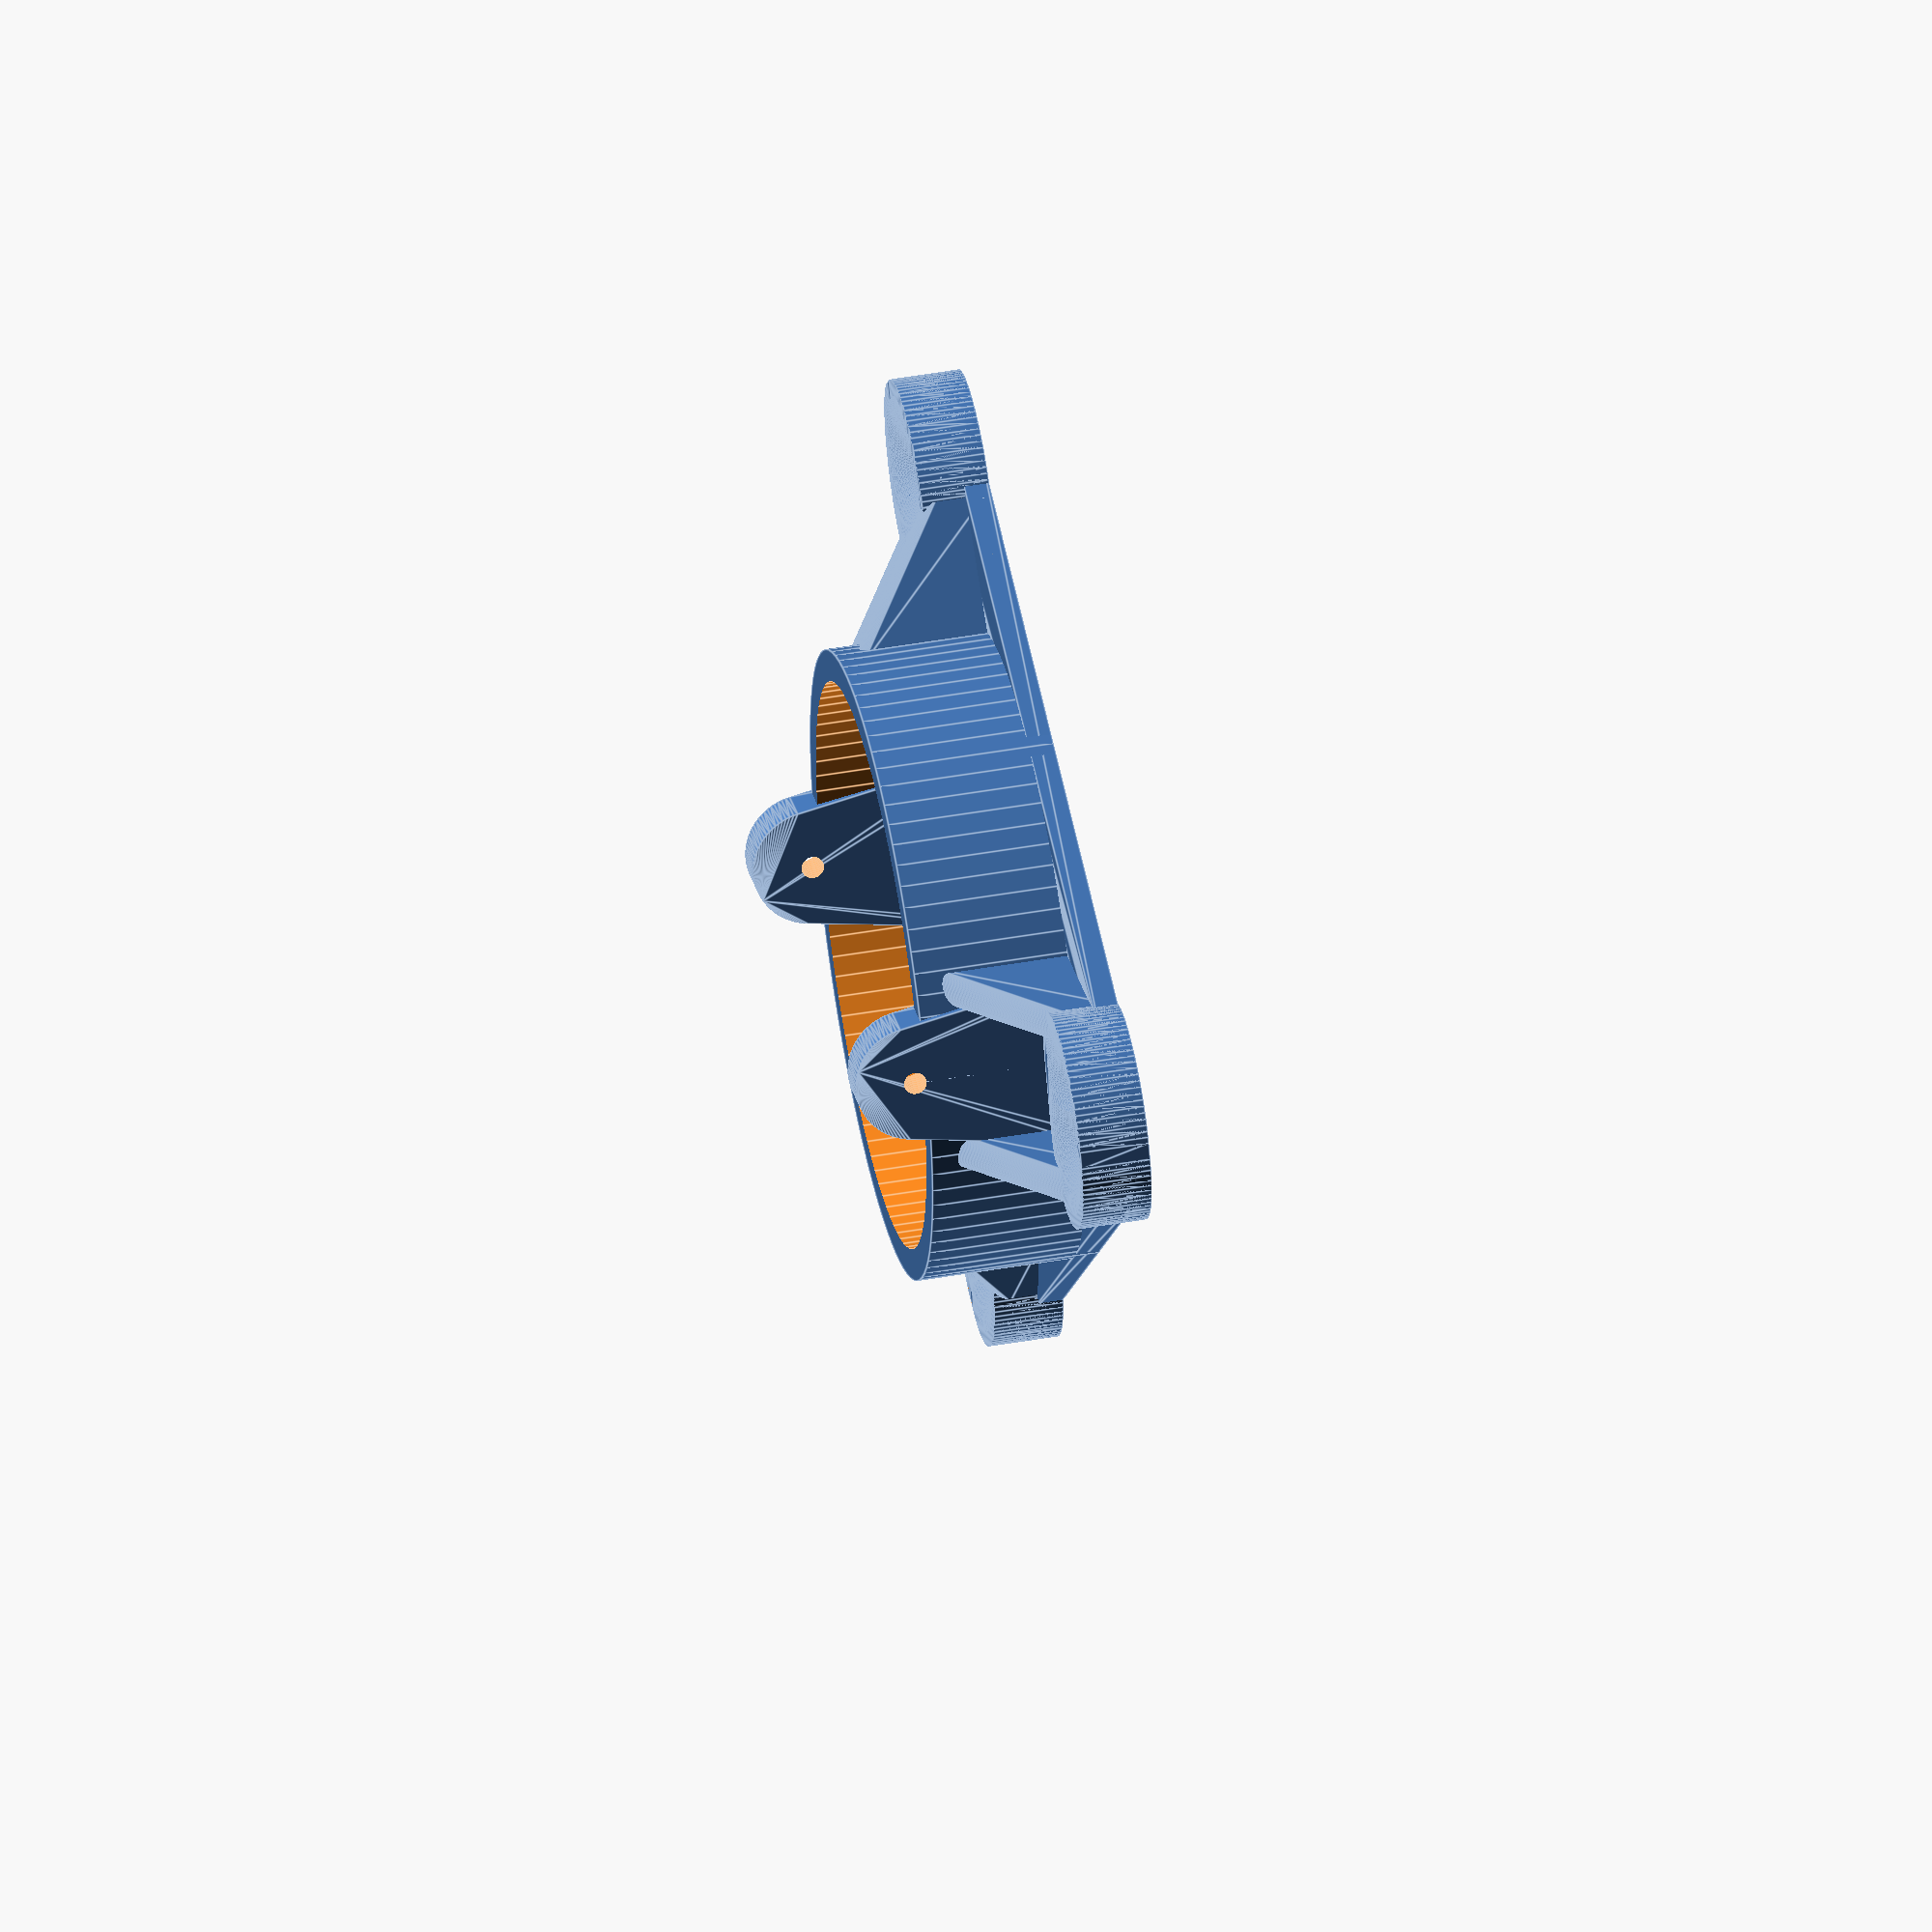
<openscad>
// Arcus-3D-C1 - Cable printer OpenSCAD source

// Licensed under the Creative Commons Attribution-ShareAlike 3.0 Unported License
// http://creativecommons.org/licenses/by-sa/3.0/

// Project home
// https://hackaday.io/project/26938
//

// The parts for rendering
// Uncomment each part here, save, render, then export to STL.

//top_corner();
//bottom_corner();
//stepper_mount();
//spool_bearing();
//shaft_coupler();
//extruder_mount();
//extruder_top();
//extruder_bottom();
//extruder_spacer();
//extruder_knob();
//extruder_spring_washer();
//dampener();
end_effector_body();
//end_effector_joint();
//push_rod_joint();
//push_rod_top();
// push_rod_stop();
//push_rod_clamp();
//push_rod_knob();
// Drilling template for the AL spool rod
//spool_rod_template();

// Assembled top corner for visualization
//top_corner_assembly();

// Assembled end effector for visualization
//end_effector_assembly();

// Assembled clamp for visualization
//push_rod_clamp_assembly();

// Extrusion compensation
// All the holes are this much larger than the actual setting.
// I tend to over-extrude a bit for strength on structural parts and this compensates.
// Print the shaft coupler first and if it fits the stepper shaft loosely, decrease this number. 
clearance=.20; 

// Unless you need to change something about the design, nothing below here needs editing.

// Rendering
$fn=90; // circle complexity.  Turn down while editing, up while rendering.
//$fn=30;

// General
roswell_constant=19.47; // Angle from vertical which makes an octahedron. 
// There is a geometric reason this angle works, but I'm too lazy to find it.
wall_thickness=2.0; // Everything is a multiple of this general wall thickness.

// End effector
effector_offset=wall_thickness; // Offset from colinear of neighboring axis cable holes.
effector_spacing=63.5; // Distance between parallel lines on the end effector.
effector_hinge_thickness=wall_thickness*1.75; // Hinge thickness at contact point.
effector_ring_dia=effector_spacing/1.42; // Support ring dia.
effector_ring_height=effector_spacing/4.5; //Support ring height.
effector_bearing_dia=1.78; // Pin for U joint, aka, some printer filament.
effector_hotend_flange_dia=16; // Fits the flange on the hotend.
effector_hotend_flange_height=2.95; // Fits the flange on the hotend.
effector_wire_hole_dia=8; // Holes fore wires.
effector_cooling_fan_height=19.7;
effector_cooling_fan_seam_dia=3.3;
effector_cooling_fan_width=15.2;

cable_hole_dia=1.0; // Holes for lines.

// Corners supports
support_rod_dia=8.25; // Driveway marker diameter.
support_rod_depth=20; // Depth of the pockets for support rods.
pulley_thickness=4.5; // 4mm really, but cleanup here is a pita.
pulley_outer_dia=14.5; // 13mm really, but bridge can droop.
pulley_inner_dia=11; // Center dia for spooling.
pulley_bolt_dia=4; // Pulley bolt dia.
pulley_offset=0; // Move pulley location in or out a bit from center of machine.  Wasn't needed.
pulley_skew=1.2; // This tries to compensate for horizontal offset from the pulley by skewing the size of the virtual pulley on the effector.

// Push rod
push_rod_dia=7.75; // Garden stake was this dia.
push_rod_stop_bolt_dia=3.1;
push_rod_depth=20; // Depth of pocket for push-rod.
push_rod_slide=25; // How tall to make the sliding portion.

// Rollerblade bearing, 8mm id
spool_bearing_thickness=7; // Depth of pocket for bearing.
spool_bearing_dia=22; // Pocket dia for bearing.

// Steppers
stepper_size=43; // Square size of stepper.
stepper_oversize=7; // Flange is embiggend this much for clearance.
stepper_flange_dia=22.5; // Raised flange on stepper dia.
stepper_bolt_spacing=31; // Bolt spacing on stepper.
stepper_bolt_dia=3; // Inner hole size for dampeners
stepper_damper_dia=7; // Outer size for dampeners.  For no dampeners, set to 3.1.

// Extruder
extruder_bolt_dia=4.75; // Extruder tension bolt size
extruder_drive_offset=4.5; //Offset from center line of extruder drive gear to center of filament
extruder_drive_depth=5.4; // Offset from stepper flange to center of filament.
bowden_tube_dia=4; //Outer dia of bowden tube.
extruder_knob_height=7; // Height of ribbed portion of knob.

// Shaft coupler from stepper to AL spooling rod.
coupler_length=18; // Overall length for coupler.  Each shaft gets half.
coupler_d_shaft_dia=5; // Stepper shaft dia.
coupler_shaft_dia=7.79; // 5/16in AL rod in mm.

// Limit switches
limit_switch_thickness=6.5;


extra=.02; // for differencing

module top_corner_assembly() {
	%top_corner();
	translate([0,0,support_rod_dia/2+.4]) rotate([90,0,0]) cylinder(r=13/2+clearance,h=4,center=true);
	translate([-22,0,13.5]) rotate([0,90+roswell_constant,0]) limit_switch();
}

module end_effector_assembly() {
	end_effector_body();
	translate([0,0,effector_ring_height+effector_bearing_dia/2]) rotate([25,0,0]) {
		translate([0,0,-effector_bearing_dia*2]) end_effector_joint();
		translate([-effector_ring_height/4,0,push_rod_depth*3]) rotate([180,0,0]) push_rod_joint();
	}
}

module push_rod_clamp_assembly() {
	push_rod_clamp();
	translate([0,-15,0]) push_rod_knob();
}

module limit_switch_cutout() {
	union() {
		hull() {
			translate([0,0,16.5/2+clearance]) cube([25+clearance*2,6.5+clearance*2,12.5+clearance*2],center=true);
			translate([2,0,2.5/2+clearance]) cube([27+clearance*2,5.5+clearance*2,3.5+clearance*2],center=true);
			translate([10,0,18]) rotate([90,0,0]) cylinder(r=5/2,h=5.5+clearance*2,center=true);
		}
		translate([9.5/2,0,13.5/2]) rotate([90,0,0]) cylinder(r=1+clearance,h=20,center=true);
		translate([-9.5/2,0,13.5/2]) rotate([90,0,0]) cylinder(r=1+clearance,h=20,center=true);
	}
}
module limit_switch() {
	difference() {
		union() {
			translate([0,0,15.5/2+clearance]) cube([20+clearance*2,6.5+clearance*2,9.5+clearance*2],center=true);
			translate([8.2,0,1.5]) cube([1,3,3],center=true);
			translate([1,0,1.5]) cube([1,3,3],center=true);
			translate([-8,0,1.5]) cube([1,3,3],center=true);
			translate([2,0,28/2+clearance]) rotate([0,-10,0]) {
				cube([17.5,4,.5],center=true);
				translate([17.5/2-1,0,5/2]) rotate([90,0,0]) cylinder(r=5/2,h=3.1,center=true);
			}
			
		}
	}
}

module spool_rod_template() {
	difference() {
		translate([0,spool_bearing_thickness+wall_thickness,coupler_shaft_dia/6+wall_thickness/2]) cube([coupler_shaft_dia+wall_thickness,effector_spacing*2+spool_bearing_thickness+wall_thickness*2+coupler_length/2+wall_thickness*2,coupler_shaft_dia/3+wall_thickness],center=true);
		translate([0,spool_bearing_thickness,coupler_shaft_dia/2+wall_thickness]) rotate([90,0,0]) cylinder(r=coupler_shaft_dia/2+clearance,h=effector_spacing*2+spool_bearing_thickness+wall_thickness*2+coupler_length/2+extra,center=true);		
		translate([0,-effector_spacing/2,0]) cylinder(r=cable_hole_dia/2,h=coupler_shaft_dia,center=true);		
		translate([0,effector_spacing/2,0]) cylinder(r=cable_hole_dia/2,h=coupler_shaft_dia,center=true);		
		translate([0,0,0]) cylinder(r=cable_hole_dia/2,h=coupler_shaft_dia,center=true);		
		translate([0,-effector_spacing,coupler_shaft_dia/3+wall_thickness]) rotate([45,0,0]) cube([coupler_shaft_dia+wall_thickness+extra,wall_thickness,wall_thickness],center=true);		
		translate([0,effector_spacing,coupler_shaft_dia/3+wall_thickness]) rotate([45,0,0]) cube([coupler_shaft_dia+wall_thickness+extra,wall_thickness,wall_thickness],center=true);		
	}
}

module end_effector_body() {
//%translate([0,0,16.5/2]) cylinder(r=16/2,h=16.5,center=true);
	union() {
		difference() {
			union() {
				// cooling_fan_mount
				hull() {
					translate([-effector_spacing/sqrt(3)+wall_thickness,0,wall_thickness*2.5]) rotate([0,-20,0]) cube([effector_cooling_fan_height+wall_thickness*4,effector_cooling_fan_width+wall_thickness*2,extra],center=true);	
					translate([-effector_spacing/sqrt(3)+wall_thickness,0,wall_thickness/2]) cube([effector_cooling_fan_height+wall_thickness*5,effector_cooling_fan_width+wall_thickness*2,wall_thickness],center=true);	
				}
				// corners/virtual pulleys
				difference() {
					// base
					union() {
						translate([0,0,wall_thickness/2]) hull() for (i=[-120,0,120]) for (j=[-60,60]) {
							rotate([0,0,i]) translate([effector_spacing/sqrt(3),0,0]) rotate([0,0,j]) translate([effector_offset,0,0]) cylinder(r=pulley_inner_dia/2-wall_thickness/2,h=wall_thickness,center=true);
						}
						for (i=[-120,0,120]) hull() for (j=[-60,60]) {
							rotate([0,0,i]) translate([effector_spacing/sqrt(3),0,pulley_inner_dia/4-extra]) rotate([0,0,j]) translate([effector_offset,0,0]) scale([1,pulley_skew,1]) cylinder(r=pulley_inner_dia/2+wall_thickness/2,h=pulley_inner_dia/2-extra*2,center=true);
						}
					}
					for (i=[-120,0,120]) for (j=[-60,60]) {
						rotate([0,0,i]) translate([effector_spacing/sqrt(3),0,]) rotate([0,0,j]) translate([effector_offset,0,0]) inverted_pulley();
					}
				}
				// ribs
				for (i=[-120,0,120]) for(j=[-pulley_inner_dia/2.25-effector_offset,pulley_inner_dia/2.25+effector_offset]) hull() {
					rotate([0,0,i]) translate([effector_ring_dia/2,j,effector_ring_height/2-wall_thickness/2]) cylinder(r=wall_thickness/1.5,h=effector_ring_height-wall_thickness,center=true);
					rotate([0,0,i]) translate([effector_spacing/sqrt(3)-wall_thickness,j,pulley_inner_dia/4-wall_thickness/3]) cylinder(r=wall_thickness/1.5,h=pulley_inner_dia/2-wall_thickness/1.5,center=true);
				}
				// ring
				translate([0,0,effector_ring_height/2]) cylinder(r=effector_ring_dia/2+wall_thickness*1.25,h=effector_ring_height,center=true);
			}
			// base center hole
			translate([0,0,effector_ring_height/2+effector_hotend_flange_height]) cylinder(r=effector_ring_dia/2,h=effector_ring_height+extra,center=true);
			// wire holes
			for (i=[0,180]) rotate([0,-10,i]) hull() for (j=[15,-15]) {
				rotate([0,0,j]) translate([effector_ring_dia/2.4-effector_wire_hole_dia/2,0,0]) cylinder(r=effector_wire_hole_dia/2.5,h=effector_ring_height,center=true);
			}
			translate([-effector_spacing/sqrt(3)-wall_thickness/4,0,wall_thickness*1.5]) {
				rotate([0,-20,0]) {
					translate([effector_cooling_fan_height/2,0,0]) cylinder(r=effector_cooling_fan_seam_dia/2,h=wall_thickness*3,center=true);
					cube([effector_cooling_fan_height,effector_cooling_fan_width,wall_thickness*8+extra],center=true);
				}
			}
			// ring
			cylinder(r=effector_hotend_flange_dia/2,h=effector_ring_height,center=true);
			// clearance check
			// for (i=[-30,30]) translate([0,0,effector_ring_height+effector_bearing_dia/2-effector_bearing_dia*2]) rotate([i,0,0]) end_effector_joint();
		}
		// hinges
		difference() {
			for (i=[0,180]) hull() {
				rotate([0,0,i]) translate([effector_ring_dia/2+effector_hinge_thickness/2-wall_thickness/2-clearance/2,0,effector_ring_height+effector_bearing_dia/2]) rotate([0,90,0]) cylinder(r=effector_ring_height/3,h=effector_hinge_thickness+clearance,center=true);
				rotate([0,0,i]) translate([effector_ring_dia/2+effector_hinge_thickness/2-wall_thickness/2-clearance/2,0,wall_thickness/2]) cube([effector_hinge_thickness+clearance,effector_ring_height,wall_thickness],center=true);
			}
			translate([0,0,effector_ring_height+effector_bearing_dia/2]) rotate([0,90,0]) cylinder(r=effector_bearing_dia/2,h=effector_ring_dia*2,center=true);
		}
	}
	
}
module inverted_pulley() {
	scale([1,pulley_skew,1]) union() {
		difference() {
			translate([0,0,pulley_inner_dia/2]) cylinder(r=pulley_inner_dia/2+cable_hole_dia,h=pulley_inner_dia,center=true);
			intersection() {
				rotate_extrude(convexity = 10) translate([pulley_inner_dia/2+cable_hole_dia/2,0,0]) circle(r=pulley_inner_dia/2);
				translate([0,0,pulley_inner_dia/2]) cylinder(r=pulley_inner_dia/2+cable_hole_dia,h=pulley_inner_dia+extra,center=true);
			}
		}
		cylinder(r=cable_hole_dia/2,h=wall_thickness,center=true);
	}
}
module end_effector_joint() {
	difference() {
		union() {
			difference() {
				translate([0,0,effector_bearing_dia*2]) intersection() {
					sphere(r=effector_ring_dia/2-effector_hinge_thickness/2,center=true);
					cylinder(r=effector_ring_dia/2-effector_hinge_thickness/2,h=effector_bearing_dia*4,center=true);
				}
				translate([0,0,effector_ring_height/2]) cylinder(r=effector_ring_dia/2-effector_hinge_thickness*1.5,h=effector_ring_height+extra,center=true);
			}
			translate([0,0,effector_bearing_dia*2]) intersection() {
				cylinder(r=effector_ring_dia/2,h=effector_bearing_dia*4,center=true);
				for (i=[0,90,180,270]) rotate([0,0,i]) translate([effector_ring_dia/2-effector_hinge_thickness*.75-wall_thickness/2-clearance*2,0,0]) rotate([0,90,0]) cylinder(r1=effector_ring_height/1.5,r2=effector_ring_height/3,h=effector_hinge_thickness*1.5-clearance,center=true);
			}
		}
		for (i=[0,90]) rotate([0,0,i]) translate([0,0,effector_bearing_dia*2]) rotate([0,90,0]) cylinder(r=effector_bearing_dia/2,h=effector_ring_dia*2,center=true);
	}
}

module push_rod_joint() {
	jwidth=effector_ring_dia-effector_hinge_thickness*3.5-wall_thickness/2-clearance*3;
	difference() {
		union() {
			hull() {
				translate([effector_ring_height/4,0,push_rod_depth*3]) rotate([90,0,0]) cylinder(r=effector_ring_height/3,h=jwidth,center=true);
				translate([effector_ring_height/4,0,push_rod_depth*2]) rotate([90,0,0]) cylinder(r=effector_ring_height/3,h=jwidth,center=true);
			}
			hull() {
				translate([effector_ring_height/4,0,push_rod_depth*2]) rotate([90,0,0]) cylinder(r=effector_ring_height/3,h=jwidth,center=true);
				translate([0,0,push_rod_depth/1.5-extra]) cylinder(r=effector_ring_height/3+wall_thickness,h=extra,center=true);
			}
			translate([0,0,push_rod_depth/3]) cylinder(r=effector_ring_height/3+wall_thickness,h=push_rod_depth/1.5,center=true);
			hull() {
				translate([-effector_ring_height/1.5-wall_thickness*1.5,0,wall_thickness]) cylinder(r=effector_ring_height/2.5,h=wall_thickness*2,center=true);
				translate([effector_ring_height/2+wall_thickness*1.5,0,wall_thickness]) cylinder(r=effector_ring_height/3,h=wall_thickness*2,center=true);
			}
		}
		hull() {
			translate([0,0,push_rod_depth*3]) cube([push_rod_dia*5,jwidth-effector_hinge_thickness*2,push_rod_dia*5],center=true);
			translate([0,0,push_rod_depth+wall_thickness]) rotate([0,90,0]) scale([1.25,.75,1]) cylinder(r=push_rod_dia/2,h=push_rod_dia*2,center=true);
			//translate([0,0,push_rod_depth*1+wall_thickness*1.5]) rotate([90,0,0]) cube([push_rod_dia+wall_thickness*3,push_rod_dia-wall_thickness,clearance],center=true);
		}
		translate([0,0,push_rod_depth/2]) cylinder(r=push_rod_dia/2+clearance,h=push_rod_depth+extra,center=true);
		translate([effector_ring_height/4,0,push_rod_depth*3]) rotate([90,0,0]) {
			cylinder(r=effector_bearing_dia/2,h=effector_ring_dia-wall_thickness/1.5-wall_thickness*2-wall_thickness/1.2-clearance*2+extra,center=true);
			translate([0,0,effector_ring_dia/2-wall_thickness/3-wall_thickness*4-wall_thickness/2.4-clearance*4]) cylinder(r2=effector_bearing_dia/2,r1=effector_bearing_dia,h=effector_bearing_dia,center=true);
			translate([0,0,-effector_ring_dia/2+wall_thickness/3+wall_thickness*4+wall_thickness/2.4+clearance*4]) cylinder(r1=effector_bearing_dia/2,r2=effector_bearing_dia,h=effector_bearing_dia,center=true);
		}
			
		translate([push_rod_dia/2+wall_thickness/1.25,0,push_rod_depth*1.25]) rotate([0,-12.5,0]) cylinder(r=push_rod_dia/2-wall_thickness/2,h=push_rod_depth*2,center=true);	
		translate([-push_rod_dia/2-wall_thickness/1.25,0,push_rod_depth*1.25]) rotate([0,12.5,0]) cylinder(r=push_rod_dia/2-wall_thickness/2,h=push_rod_depth*2,center=true);	
		translate([-effector_ring_height/1.5-wall_thickness*1.5,0,wall_thickness]) cylinder(r=effector_ring_height/2.5-wall_thickness/2,h=wall_thickness*2+extra,center=true);
		translate([effector_ring_height/2+wall_thickness*1.5,0,wall_thickness]) cylinder(r=effector_ring_height/3-wall_thickness/2,h=wall_thickness*2+extra,center=true);
	}
}

module push_rod_top() {
	//cylinder(r=push_rod_dia/2,h=50,center=true);
	difference() {
		union() {
			translate([0,0,push_rod_slide/2]) cylinder(r=push_rod_dia/2+wall_thickness*1.5,h=push_rod_slide,center=true);
			translate([0,0,wall_thickness-wall_thickness/5]) hull() {
				rotate_extrude() {
					translate([push_rod_dia/2+wall_thickness*2.5,0]) circle(r=wall_thickness*1.5,center=true);
				}
			}
		}
		translate([0,0,push_rod_slide/2]) rotate([0,0,30]) cylinder(r=(push_rod_dia/2+2*clearance)*1.11,$fn=6,h=push_rod_slide+extra,center=true);
		for (i=[-120,0,120]) rotate([0,0,i]) translate([push_rod_dia/2+wall_thickness*2,0,wall_thickness*1.5]) cylinder(r=cable_hole_dia/2,h=wall_thickness*3+extra,center=true);
		translate([0,0,-25]) cylinder(r=50,h=50,center=true);
	}
}

module push_rod_clamp() {
	difference() {
		hull() {
			translate([0,0,push_rod_slide/4]) cylinder(r=push_rod_dia/2+wall_thickness*1.25,h=push_rod_slide/2,center=true);
			//translate([push_rod_dia/2+push_rod_stop_bolt_dia/2+wall_thickness*1.25,0,push_rod_slide/4]) cylinder([wall_thickness*4,push_rod_dia+wall_thickness*2.5,push_rod_slide/2],center=true);
			translate([push_rod_dia/2+push_rod_stop_bolt_dia/2+wall_thickness/2,0,push_rod_slide/4]) rotate([90,0,0]) rotate([0,0,30]) cylinder(r=push_rod_slide/4,h=push_rod_dia+wall_thickness*2.5,center=true);
		}
		translate([push_rod_dia/2+push_rod_stop_bolt_dia/2+wall_thickness*1.25,0,push_rod_slide/4]) cube([wall_thickness*5+extra,wall_thickness/2,push_rod_slide/2+extra],center=true);
		translate([0,0,push_rod_slide/4]) cylinder(r=push_rod_dia/2+clearance/2,h=push_rod_slide/2+extra,center=true);
		translate([push_rod_dia/2+push_rod_stop_bolt_dia/2+wall_thickness/2,0,push_rod_slide/4]) {
			rotate([0,90,90]) cylinder(r=push_rod_stop_bolt_dia/2,h=push_rod_dia+wall_thickness*4,center=true);
			rotate([90,90,0]) translate([0,0,wall_thickness*3]) cylinder(r=push_rod_stop_bolt_dia+clearance,$fn=6,h=wall_thickness*1.5,center=true);
		}
	}
}

module push_rod_knob() {
	difference() {
		union() {
			hull() {
				translate([-push_rod_dia,0,push_rod_slide/8]) cylinder(r=wall_thickness*1.25,h=push_rod_slide/4,center=true);
				translate([push_rod_dia,0,push_rod_slide/8]) cylinder(r=wall_thickness*1.25,h=push_rod_slide/4,center=true);
			}
			translate([0,0,push_rod_slide/8]) cylinder(r=push_rod_stop_bolt_dia+clearance+wall_thickness,h=push_rod_slide/4,center=true);
		
		}
		translate([0,0,push_rod_slide/4]) cylinder(r=push_rod_stop_bolt_dia/2+clearance/2,h=push_rod_slide/2+extra,center=true);
		translate([0,0,push_rod_slide/4]) cylinder(r=push_rod_stop_bolt_dia+clearance,$fn=6,h=push_rod_slide/5,center=true);
	}
}

module dampener() {
	difference() {
		union() {
			translate([0,0,wall_thickness]) hull() {
				rotate_extrude() {
					translate([stepper_damper_dia/2,0,0]) circle(r=wall_thickness,center=true);
				}
			}
			translate([0,0,wall_thickness*6-wall_thickness]) hull() {
				rotate_extrude() {
					translate([stepper_damper_dia/2,0,0]) circle(r=wall_thickness,center=true);
				}
			}
			translate([0,0,wall_thickness*3]) cylinder(r=stepper_damper_dia/2,h=wall_thickness*6,center=true);
		}
		translate([0,0,wall_thickness*3]) cylinder(r=stepper_bolt_dia/2+clearance/2,h=wall_thickness*6+extra,center=true);
	}
}

module extruder_mount() {
	difference() {
		union() {
			hull() {
				for (i=[-1,1]) {
					translate([i*(stepper_size+stepper_oversize/2+wall_thickness)/2,wall_thickness/2,(stepper_size+stepper_oversize/2)/2]) cylinder(r=wall_thickness/2,h=stepper_size+stepper_oversize/2,center=true);
				}
				translate([0,-stepper_size/2+wall_thickness*2,(stepper_size+stepper_oversize/2)/2]) rotate([0,90,0]) cylinder(r=wall_thickness*2+effector_bearing_dia,h=stepper_size+stepper_oversize/2+wall_thickness*2,center=true);
			}
			translate([0,-stepper_size/2+wall_thickness*2,(stepper_size+stepper_oversize/2)/2]) rotate([0,90,0]) cylinder(r=wall_thickness*2+effector_bearing_dia,h=stepper_size+stepper_oversize/2+wall_thickness*3,center=true);
			//translate([-extruder_drive_offset,0,-(stepper_size/2+stepper_oversize/2)/sqrt(3)-wall_thickness]) hull() {
			translate([-extruder_drive_offset,0,(stepper_size+stepper_oversize/2)-wall_thickness*5/2]) hull() {
				translate([0,wall_thickness+extruder_drive_depth,wall_thickness*5/2]) cylinder(r=extruder_drive_depth+wall_thickness/2,h=wall_thickness*4,center=true);
				translate([extruder_drive_offset,wall_thickness/2,0]) cube([stepper_flange_dia,wall_thickness,wall_thickness*5],center=true);
			}
			for (i=[-1,1]) {
				translate([i*(stepper_size+stepper_oversize/2+wall_thickness)/2,wall_thickness/3,stepper_size/2]) hull() {
					cylinder(r=wall_thickness/2,h=stepper_size,center=true);
					translate([0,wall_thickness*4-wall_thickness/2,-stepper_size/2+wall_thickness]) cylinder(r=wall_thickness/1.8,h=wall_thickness*2,center=true);
				}
			}
			hull() { 
				for (i=[-1,1]) {
					translate([i*(stepper_size+stepper_oversize/2+wall_thickness)/2,wall_thickness/2,wall_thickness]) cylinder(r=wall_thickness/2,h=wall_thickness*2,center=true);
					translate([i*(stepper_size/2-wall_thickness*2),wall_thickness*2+wall_thickness,wall_thickness]) cylinder(r=wall_thickness*4,h=wall_thickness*2,center=true);
				}
			}
			translate([-extruder_drive_offset,wall_thickness+extruder_drive_depth,wall_thickness*3]) cylinder(r1=wall_thickness*3,r2=wall_thickness*1.5,h=wall_thickness*6,center=true);
			
		}
		translate([0,wall_thickness+wall_thickness*1.35/2,stepper_size/4+wall_thickness*2+extra]) cube([stepper_size,wall_thickness*1.35,stepper_size/2],center=true);
		translate([stepper_bolt_spacing/2-1.5,wall_thickness+extruder_drive_depth,wall_thickness]) hull() {
			cylinder(r=extruder_bolt_dia/2+clearance*2,h=wall_thickness*2.5+extra,center=true);
			translate([3,0,0]) cylinder(r=extruder_bolt_dia/2+clearance*2,h=wall_thickness*2.5+extra,center=true);
		}
			
		translate([-extruder_drive_offset,wall_thickness+extruder_drive_depth,stepper_size+stepper_oversize/2+wall_thickness]) {
			cylinder(r=extruder_drive_depth/2,h=wall_thickness*2.5+extra,center=true);
			translate([0,0,wall_thickness]) cylinder(r1=extruder_drive_depth/2,r2=(extruder_drive_depth+wall_thickness)/2,h=wall_thickness+extra,center=true);
		}
		translate([-extruder_drive_offset,wall_thickness+extruder_drive_depth,(stepper_size+stepper_oversize/2)/2]) cylinder(r=bowden_tube_dia/2+clearance/2,h=stepper_size+stepper_oversize/2+wall_thickness*2,center=true);
		translate([0,-stepper_size/2+wall_thickness*1.5,(stepper_size+stepper_oversize/2)/2]) rotate([0,90,0]) cylinder(r=effector_bearing_dia/2+clearance,h=stepper_size+stepper_oversize/2+wall_thickness*3+extra,center=true);
		translate([0,-stepper_size/2-wall_thickness*2,(stepper_size+stepper_oversize/2)/2]) cube([stepper_size+stepper_oversize/2,stepper_size+stepper_oversize/2+wall_thickness*2,stepper_size+stepper_oversize/2+extra],center=true);
		translate([-extruder_drive_offset,-(stepper_size/2+stepper_oversize/2)/sqrt(3)-wall_thickness,wall_thickness+extruder_drive_depth]) rotate([90,0,0]) cylinder(r=bowden_tube_dia/2+clearance/2,h=wall_thickness*5+extra*2,center=true);
		translate([0,0,(stepper_size+stepper_oversize/2)/2+wall_thickness]) rotate([90,0,0]) cylinder(r=stepper_flange_dia/2+clearance/2,h=wall_thickness*2.5+extra,center=true);
		translate([0,0,(stepper_size+stepper_oversize/2)/2+wall_thickness]) for (i=[-1,1]) for (j=[-1,1]) translate([i*stepper_bolt_spacing/2,0,j*stepper_bolt_spacing/2]) rotate([90,0,0]) cylinder(r=stepper_bolt_dia/2+clearance/2,h=support_rod_depth,center=true);
		translate([0,wall_thickness/1.25,(stepper_size+stepper_oversize/2)/2+wall_thickness]) translate([stepper_bolt_spacing/2,0,-stepper_bolt_spacing/2]) rotate([90,0,0]) cylinder(r1=stepper_bolt_dia+clearance/2,r2=stepper_bolt_dia/2+clearance/2,h=wall_thickness/1.4,center=true);
	}
}

module extruder_knob() {
	intersection() {
		difference() {
			union() {
				for (i=[0,60,120,180,240,300]) rotate([0,0,i]) hull() {
					translate([-(extruder_bolt_dia+wall_thickness),0,extruder_knob_height/2]) cylinder(r=wall_thickness,h=extruder_knob_height,center=true);
					translate([0,0,extruder_knob_height/2]) cylinder(r=wall_thickness*2.75,h=extruder_knob_height,center=true);
				}
				translate([0,0,extruder_knob_height/2+wall_thickness/2]) cylinder(r=extruder_bolt_dia/1.25,h=extruder_knob_height,center=true);
				translate([0,0,extruder_knob_height/2]) cylinder(r=extruder_bolt_dia+clearance+wall_thickness/1.25,h=extruder_knob_height,center=true);
			
			}
			translate([0,0,extruder_knob_height/2+extruder_bolt_dia*.85+.11]) cylinder(r=extruder_bolt_dia/2+clearance,h=extruder_knob_height,center=true); // the .11 closes off the hole for 1 layer to make a bridge
			translate([0,0,extruder_bolt_dia*.85/2]) cylinder(r=extruder_bolt_dia+clearance,$fn=6,h=extruder_bolt_dia*.85+extra,center=true);
		}
		translate([0,0,extruder_knob_height/2]) scale([1,1,.70]) sphere(r=extruder_bolt_dia+wall_thickness*2,center=true);
	}
}

module extruder_spring_washer() {
	difference() {
		union() {
			translate([0,0,wall_thickness/2]) cylinder(r=extruder_bolt_dia/1.25,h=wall_thickness,center=true);
			translate([0,0,wall_thickness/4]) cylinder(r=extruder_bolt_dia+wall_thickness,h=wall_thickness/2,center=true);
		}
		translate([0,0,wall_thickness/2]) cylinder(r=extruder_bolt_dia/2+clearance*2.5,h=wall_thickness+extra,center=true);
	}
}

module shaft_coupler() {
	translate([0,0,coupler_length/2]) difference() {
		cylinder(r=coupler_shaft_dia/2+wall_thickness*1.5+clearance/2,h=coupler_length,center=true);
		intersection() {
			cylinder(r=coupler_d_shaft_dia/2+clearance,h=coupler_length+extra,center=true);
			translate([0,coupler_d_shaft_dia/10,-coupler_length/4+extra*3]) rotate([-0,0,0]) cube([coupler_d_shaft_dia+clearance*2,coupler_d_shaft_dia+clearance*2,coupler_length/2+extra*4],center=true);
			translate([0,0,-coupler_length/4+extra*3]) cube([coupler_d_shaft_dia+clearance*1.5,coupler_d_shaft_dia+clearance*1.5,coupler_length/2+extra*4],center=true);
		}
		translate([0,0,-coupler_length/2+wall_thickness/2-extra]) cylinder(r1=coupler_d_shaft_dia/2+wall_thickness/3,r2=coupler_d_shaft_dia/2-wall_thickness/2,h=wall_thickness,center=true);
		translate([0,0,coupler_length/2-wall_thickness/2+extra]) cylinder(r2=coupler_shaft_dia/2+wall_thickness/3,r1=coupler_shaft_dia/2-wall_thickness/2,h=wall_thickness,center=true);
		intersection() {
			translate([0,0,coupler_length/4]) cylinder(r=coupler_shaft_dia/2+clearance,h=coupler_length/2+extra,center=true);
			translate([0,0,coupler_length/4+extra]) cube([coupler_shaft_dia+clearance,coupler_shaft_dia+clearance,coupler_length/2+extra*2],center=true);
		}
	}
}
				
module stepper_mount() {
	translate([-support_rod_dia/4-(stepper_size+stepper_oversize)/2,0,0]) difference() {
		translate([0,0,-.4]) difference() { //flat bottoms print better.
			union() {
				translate([support_rod_dia/2+(stepper_size+stepper_oversize)/2+wall_thickness,0,wall_thickness/2]) {
					translate([0,support_rod_depth/2-wall_thickness,(stepper_size+stepper_oversize)/2]) cube([(stepper_size+stepper_oversize)+support_rod_dia,wall_thickness*2,(stepper_size+stepper_oversize)],center=true);
					translate([0,0,wall_thickness/2]) cube([(stepper_size+stepper_oversize)+support_rod_dia,support_rod_depth,wall_thickness*2],center=true);
					for (i=[-1,1]) translate([i*(spool_bearing_dia+wall_thickness+clearance),(stepper_size+stepper_oversize)/6+wall_thickness,(stepper_size+stepper_oversize)/2.4]) rotate([-19,0,0]) cube([wall_thickness*3,(stepper_size+stepper_oversize)/2,(stepper_size+stepper_oversize)],center=true);
				}
				translate([0,0,support_rod_dia/2+wall_thickness]) rotate([90,90,0]) cylinder(r=support_rod_dia/2+wall_thickness,h=support_rod_depth,center=true);
			}
			translate([support_rod_dia/2+(stepper_size+stepper_oversize)/2+wall_thickness,support_rod_depth/2-(spool_bearing_thickness-wall_thickness)/2,wall_thickness/2]) {
				translate([0,wall_thickness-wall_thickness/2,(stepper_size+stepper_oversize)/2+wall_thickness]) rotate([90,0,0]) {
					cylinder(r=stepper_flange_dia/2+clearance/2,h=support_rod_depth,center=true);
					for (i=[-stepper_bolt_spacing/2,stepper_bolt_spacing/2]) for (j=[-stepper_bolt_spacing/2,stepper_bolt_spacing/2]) {
						translate([i,j,0]) cylinder(r=stepper_damper_dia/2+clearance/2,h=support_rod_depth,center=true);
					}
				}
				translate([(stepper_size+stepper_oversize)/3,-3*wall_thickness,0]) cylinder(r=pulley_bolt_dia/2,h=20,center=true);
				translate([0,-wall_thickness*3-spool_bearing_thickness,0]) cylinder(r=pulley_bolt_dia/2,h=20,center=true);
				translate([-(stepper_size+stepper_oversize)/3,-3*wall_thickness,0]) cylinder(r=pulley_bolt_dia/2,h=20,center=true);
			}
			translate([0,0,support_rod_dia/2+wall_thickness]) rotate([90,90,0]) cylinder(r=support_rod_dia/2,h=effector_spacing+wall_thickness+spool_bearing_thickness+support_rod_depth*2+extra,center=true);
			translate([support_rod_dia/2+(stepper_size+stepper_oversize)/2+wall_thickness,support_rod_depth/2+wall_thickness-wall_thickness+(stepper_size+stepper_oversize)-extra,wall_thickness/2+(stepper_size+stepper_oversize)/2]) cube([(stepper_size+stepper_oversize)*2,(stepper_size+stepper_oversize)*2,(stepper_size+stepper_oversize)*2],center=true);
		}
		translate([0,0,-50]) cube([200,200,100],center=true);
	}
}

module spool_bearing() {
	translate([-support_rod_dia/4-(stepper_size+stepper_oversize)/2,0,0]) difference() {
		translate([0,0,-.4]) difference() {
			union() {
				translate([support_rod_dia/2+(stepper_size+stepper_oversize)/2+wall_thickness,0,wall_thickness/2]) {
					translate([0,-support_rod_depth/2+(spool_bearing_thickness+wall_thickness)/2,0]) hull() {
						translate([0,0,(stepper_size+stepper_oversize)/2+wall_thickness]) rotate([90,0,0]) cylinder(r=spool_bearing_dia/2+wall_thickness+clearance,h=spool_bearing_thickness+wall_thickness,center=true);
						translate([0,0,0]) rotate([90,0,0]) cylinder(r=spool_bearing_dia/2+wall_thickness+clearance,h=spool_bearing_thickness+wall_thickness,center=true);
					}
					translate([0,0,0]) cube([(stepper_size+stepper_oversize)+support_rod_dia,support_rod_depth,wall_thickness],center=true);
					translate([spool_bearing_dia/2+wall_thickness/2+clearance,(stepper_size+stepper_oversize)/20-wall_thickness,wall_thickness]) rotate([30,0,0]) cube([wall_thickness,(stepper_size+stepper_oversize)/5,(stepper_size+stepper_oversize)/2],center=true);
					translate([-spool_bearing_dia/2-wall_thickness/2-clearance,(stepper_size+stepper_oversize)/20-wall_thickness,wall_thickness]) rotate([30,0,0]) cube([wall_thickness,(stepper_size+stepper_oversize)/5,(stepper_size+stepper_oversize)/2],center=true);
					translate([0,-support_rod_depth/2+wall_thickness/2,(support_rod_dia+wall_thickness)/2]) cube([(stepper_size+stepper_oversize)+support_rod_dia,wall_thickness,support_rod_dia+wall_thickness],center=true);
				}
				translate([0,0,support_rod_dia/2+wall_thickness]) rotate([90,90,0]) cylinder(r=support_rod_dia/2+wall_thickness,h=support_rod_depth,center=true);
			}
			translate([support_rod_dia/2+(stepper_size+stepper_oversize)/2+wall_thickness,-support_rod_depth/2+(spool_bearing_thickness+wall_thickness)/2,wall_thickness/2]) {
				translate([0,0,(stepper_size+stepper_oversize)/2+wall_thickness]) rotate([90,0,0]) cylinder(r=spool_bearing_dia/2-clearance/2-wall_thickness,h=spool_bearing_thickness+wall_thickness+extra,center=true);
				translate([0,wall_thickness-wall_thickness/2,(stepper_size+stepper_oversize)/2+wall_thickness]) rotate([90,0,0]) cylinder(r=spool_bearing_dia/2+clearance/2,h=spool_bearing_thickness+extra,center=true);
				translate([(stepper_size+stepper_oversize)/3,wall_thickness,0]) cylinder(r=pulley_bolt_dia/2,h=20,center=true);
				translate([0,wall_thickness*2+spool_bearing_thickness,0]) cylinder(r=pulley_bolt_dia/2,h=20,center=true);
				translate([-(stepper_size+stepper_oversize)/3,wall_thickness,0]) cylinder(r=pulley_bolt_dia/2,h=20,center=true);
			}
			translate([0,0,support_rod_dia/2+wall_thickness]) rotate([90,90,0]) cylinder(r=support_rod_dia/2,h=effector_spacing+wall_thickness+spool_bearing_thickness+support_rod_depth*2+extra,center=true);
		}
		translate([(stepper_size+stepper_oversize)+15,0,15]) rotate([0,-45,0]) cube([26,30,30],center=true);
		translate([0,0,-50]) cube([200,200,100],center=true);
	}
}

module bottom_corner() {
	top_corner(1);
}

module top_corner(bottom) {
	difference() {
		translate([0,0,-.4]) difference() { // flat bottoms print better
			translate([0,0,support_rod_dia/2+wall_thickness]) union() {
				difference() {
					translate([0,0,-support_rod_dia/2-wall_thickness/2+.4]) rotate([0,0,30]) cylinder(r=support_rod_depth*1.47,$fn=6, h=wall_thickness*2+extra,center=true);
					translate([-50-pulley_inner_dia/6,0,0]) cube([100,100,100],center=true);
				}
				rotate([0,-90+roswell_constant,0]) difference() {
					rotate([0,0,30]) cylinder(r=support_rod_depth*1.47,h=wall_thickness,$fn=6,center=true);
					translate([-50,0,0]) cube([90,100,100],center=true);
				}
				rotate([60,-roswell_constant,60]) translate([0,0,support_rod_depth]) rotate([0,90,0]) cylinder(r=support_rod_depth/1.47,$fn=3,h=wall_thickness,center=true);
				rotate([60,roswell_constant,120]) translate([0,0,support_rod_depth]) rotate([0,90,0]) cylinder(r=support_rod_depth/1.47,$fn=3,h=wall_thickness,center=true);
				for (i=[-30,30]) {
					rotate([i,roswell_constant,0]) translate([0,0,support_rod_depth]) cylinder(r=support_rod_dia/2+wall_thickness,h=support_rod_depth,center=true);
					rotate([i,90,0]) translate([0,0,support_rod_depth]) cylinder(r=support_rod_dia/2+wall_thickness,h=support_rod_depth,center=true);
				}
				sphere(r=support_rod_depth/2+wall_thickness,center=true);
				if (bottom != 1) {
					translate([pulley_offset,0,-support_rod_dia/2-wall_thickness+pulley_inner_dia/2.5]) rotate([90,0,0]) {
						cylinder(r=pulley_inner_dia/2.2,h=effector_spacing-pulley_thickness,center=true);
						hull() {
							translate([0,0,0]) cylinder(r=pulley_inner_dia/2.2,h=limit_switch_thickness+clearance+wall_thickness*2,center=true);
							translate([0,-7,0]) rotate([0,0,-roswell_constant]) {
								translate([-21.75-wall_thickness,14,0]) cylinder(r=pulley_inner_dia/2.2+wall_thickness/2,h=limit_switch_thickness+clearance+wall_thickness*2,center=true);
								translate([-21.75-wall_thickness,-1,0]) cylinder(r=pulley_inner_dia/2.2+wall_thickness/2,h=limit_switch_thickness+clearance+wall_thickness*2,center=true);
							}
							translate([0,9.0,0]) cylinder(r=pulley_inner_dia/2.2,h=limit_switch_thickness+clearance+wall_thickness*2,center=true);
						}
					}
				} else {
					translate([0,0,-support_rod_dia/2]) rotate([90,0,0]) cylinder(r=wall_thickness*1.3,h=effector_spacing-pulley_thickness,center=true);
				}
			}
			if (bottom != 1) translate([-21.75,0,13.5]) rotate([0,90+roswell_constant,0]) {
				limit_switch_cutout();
			}
			translate([0,0,support_rod_dia/2+wall_thickness]) union() {
				for (i=[-30,30] ) {
					rotate([i,roswell_constant,0]) translate([0,0,support_rod_depth]) cylinder(r=support_rod_dia/2+clearance/2,h=support_rod_depth+extra,center=true);
					rotate([i,90,0]) translate([0,0,support_rod_depth]) cylinder(r=support_rod_dia/2+clearance/2,h=support_rod_depth+extra,center=true);
				}
			}
			//translate([(-support_rod_dia-wall_thickness)/2-support_rod_dia/2-wall_thickness,0,0]) cube([support_rod_dia+wall_thickness,100,100],center=true);
			if (bottom != 1) {
				translate([pulley_offset,0,pulley_inner_dia/2.5]) rotate([90,0,0]) cylinder(r=pulley_bolt_dia/2+clearance/2,h=effector_spacing+pulley_thickness+extra*2,center=true);
				hull() {
					translate([pulley_offset,0,0]) rotate([90,0,0]) cylinder(r=(pulley_outer_dia+clearance)/2,h=pulley_thickness+clearance,center=true);
					translate([pulley_offset,0,pulley_inner_dia/2.5]) rotate([90,0,0]) cylinder(r=(pulley_outer_dia+clearance)/2,h=pulley_thickness+clearance,center=true);
				}
				translate([pulley_offset-pulley_inner_dia/2,0,pulley_inner_dia/4]) rotate([0,135,0]) translate([0,0,support_rod_depth/2]) cylinder(r1=pulley_thickness/2,r2=pulley_thickness*3,h=support_rod_depth*.95,center=true);
				rotate([0,14.5,0]) translate([pulley_offset-(pulley_inner_dia+pulley_outer_dia)/4+clearance,0,pulley_inner_dia/2.5+support_rod_depth]) scale([.80,1.0,1]) cylinder(r1=pulley_thickness/2,r2=pulley_thickness*1.8,h=support_rod_depth*2,center=true);
			}
		}
		for (i=[-60,0,60]) rotate([0,0,i]) translate([support_rod_depth,0,0]) cylinder(r=pulley_bolt_dia/2,h=20,center=true);
		translate([0,0,(-support_rod_dia-wall_thickness)/2]) cube([100,100,support_rod_dia+wall_thickness],center=true);
	}
}
		


</openscad>
<views>
elev=312.1 azim=334.3 roll=78.9 proj=o view=edges
</views>
